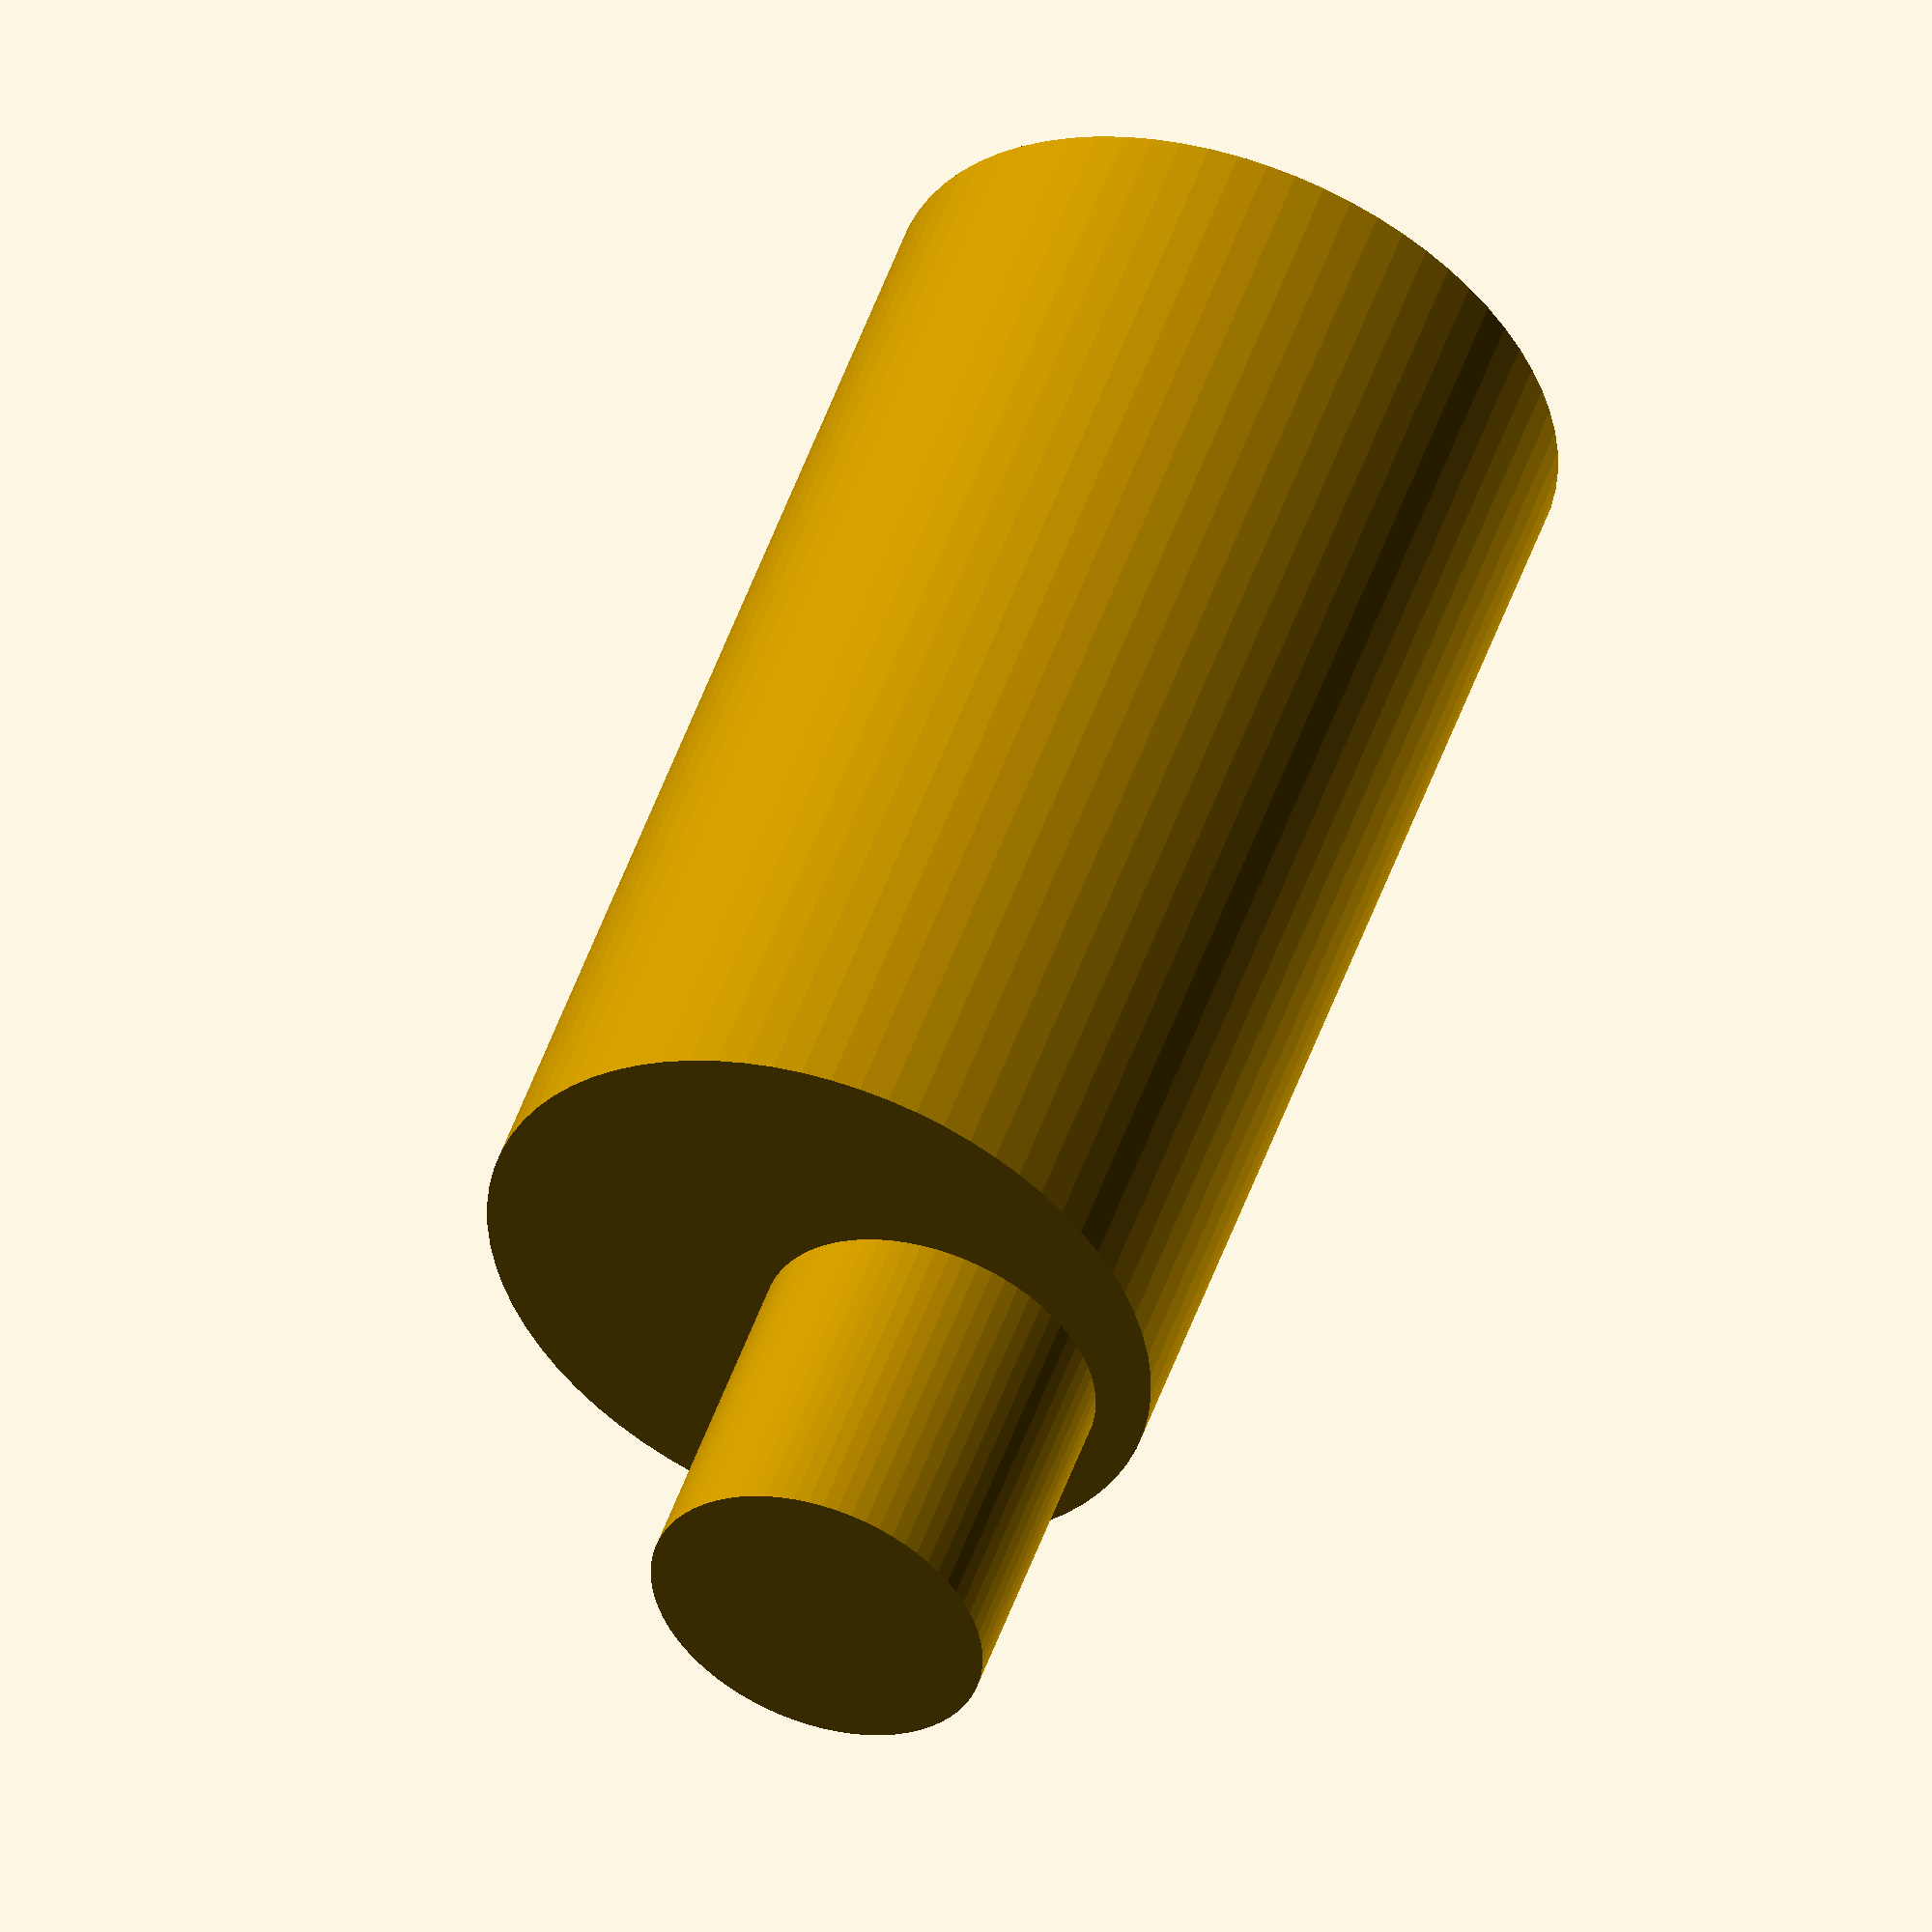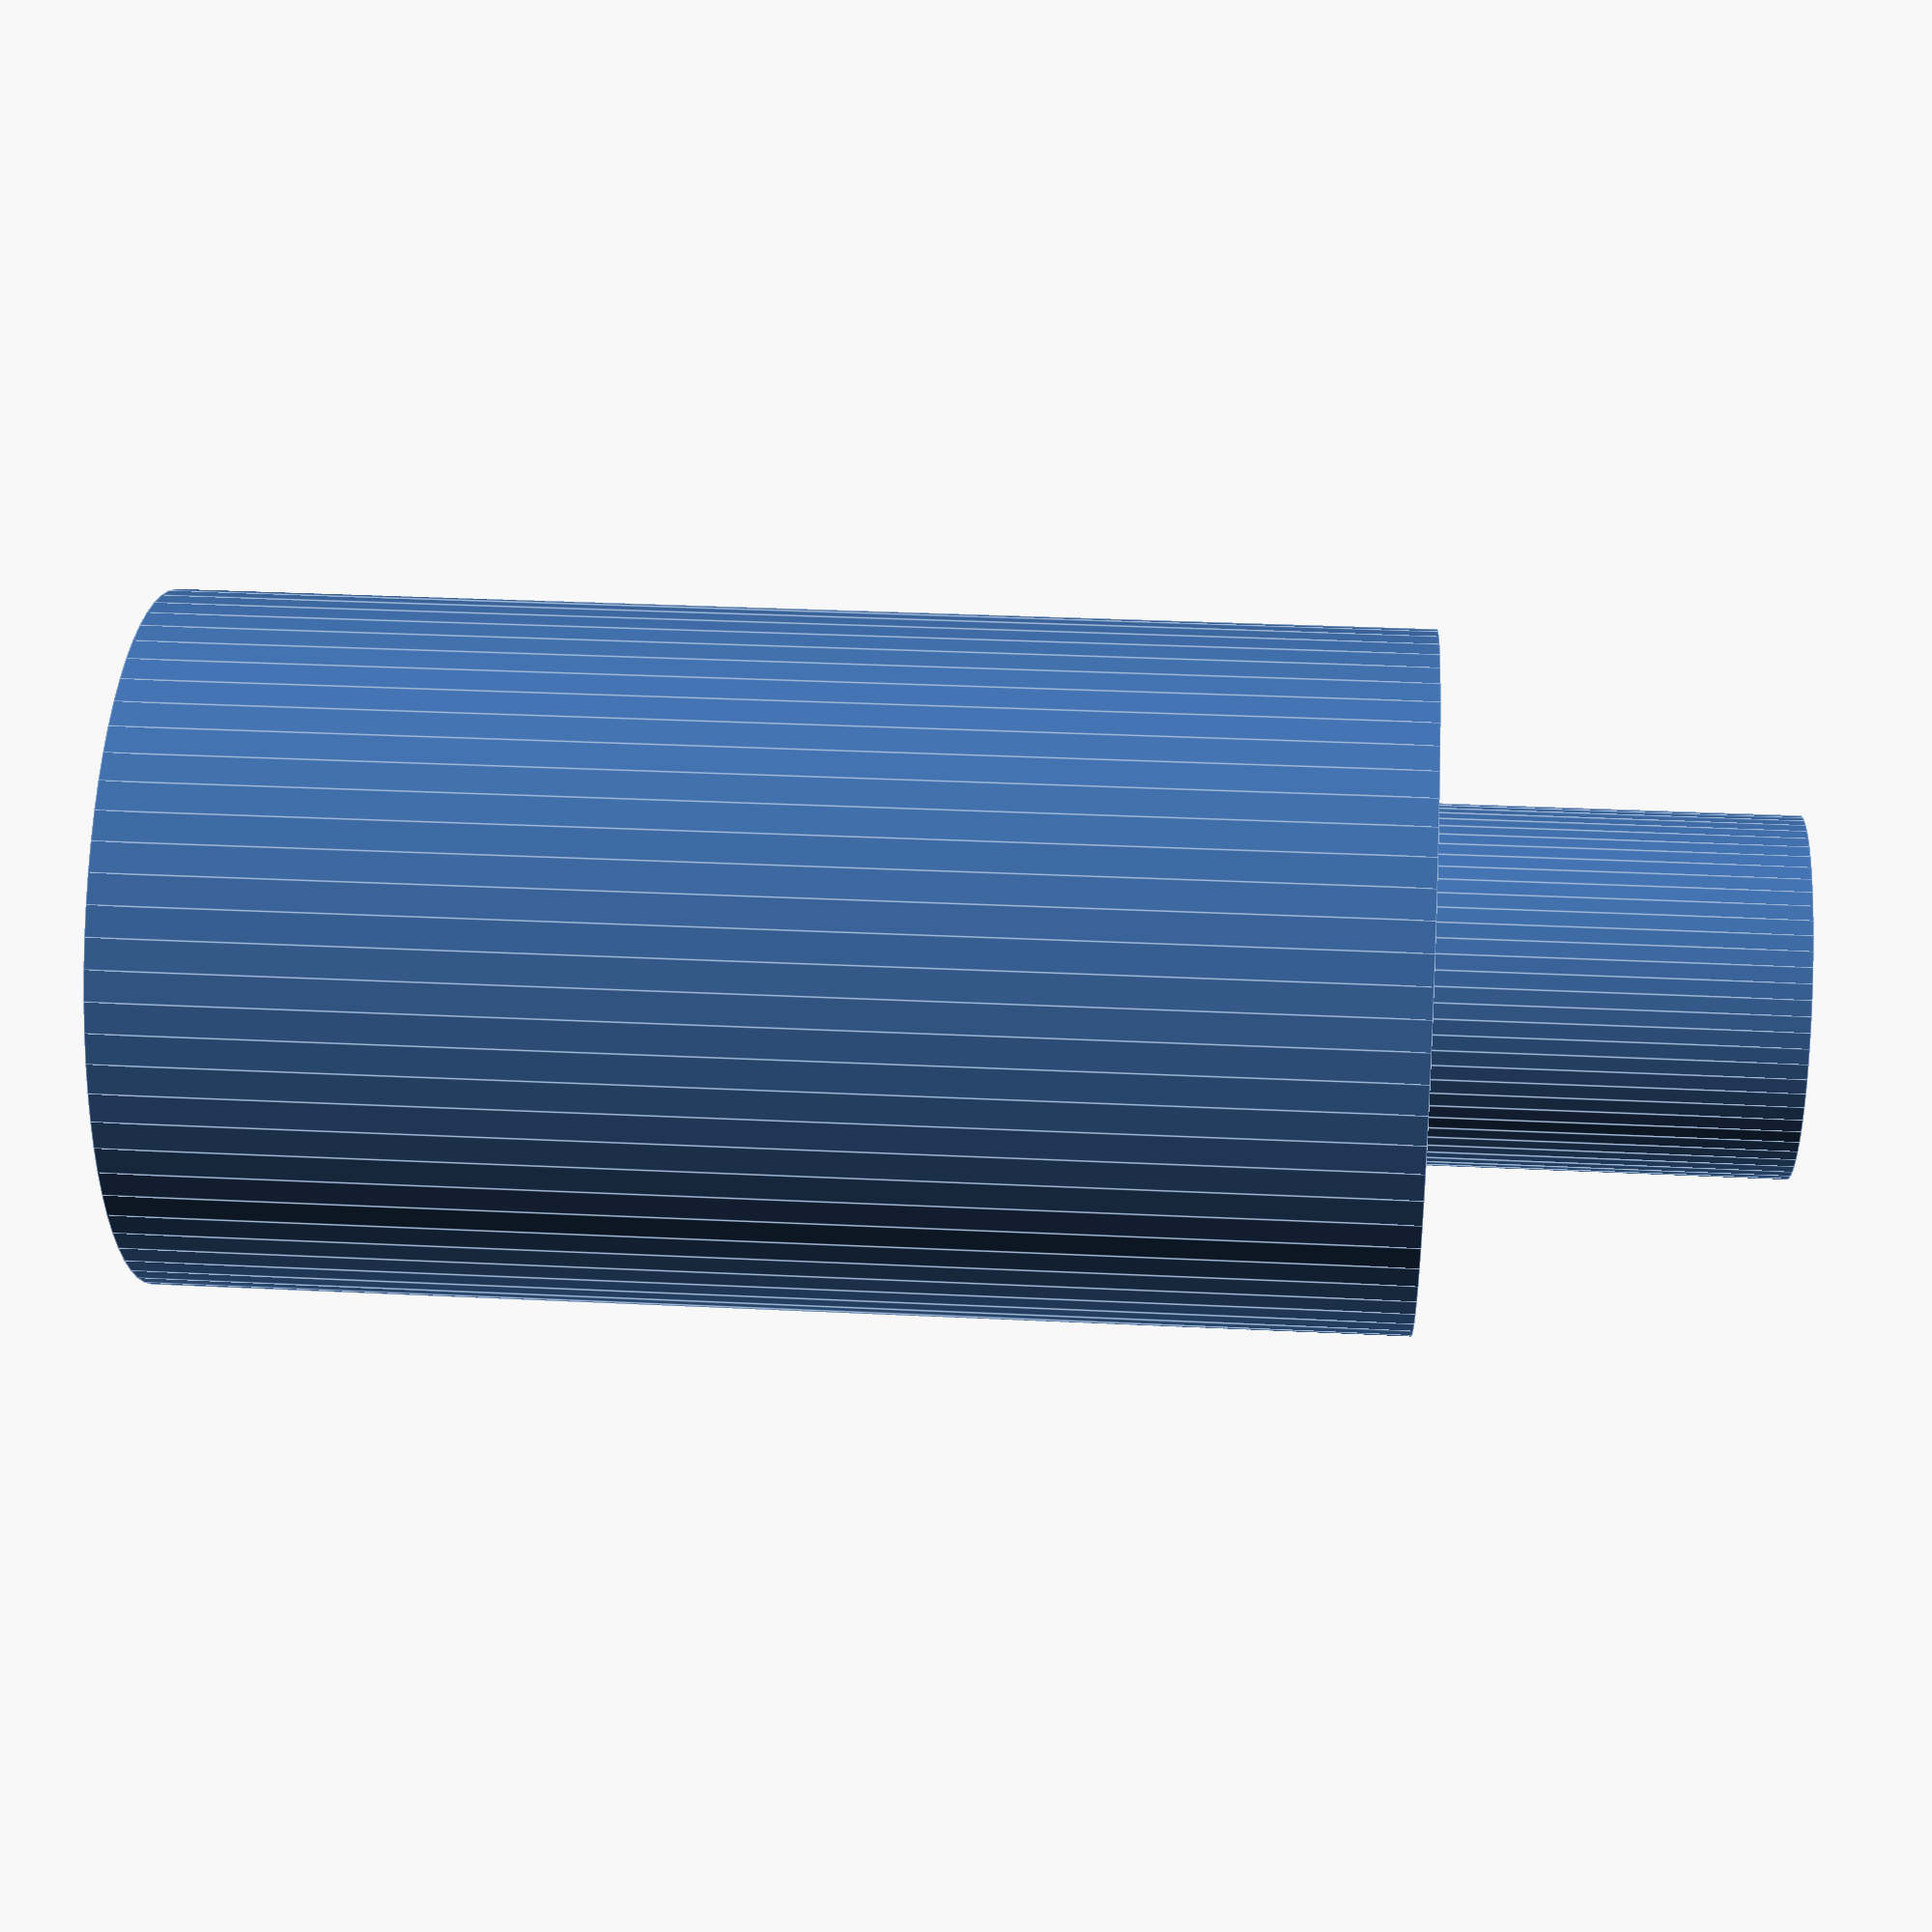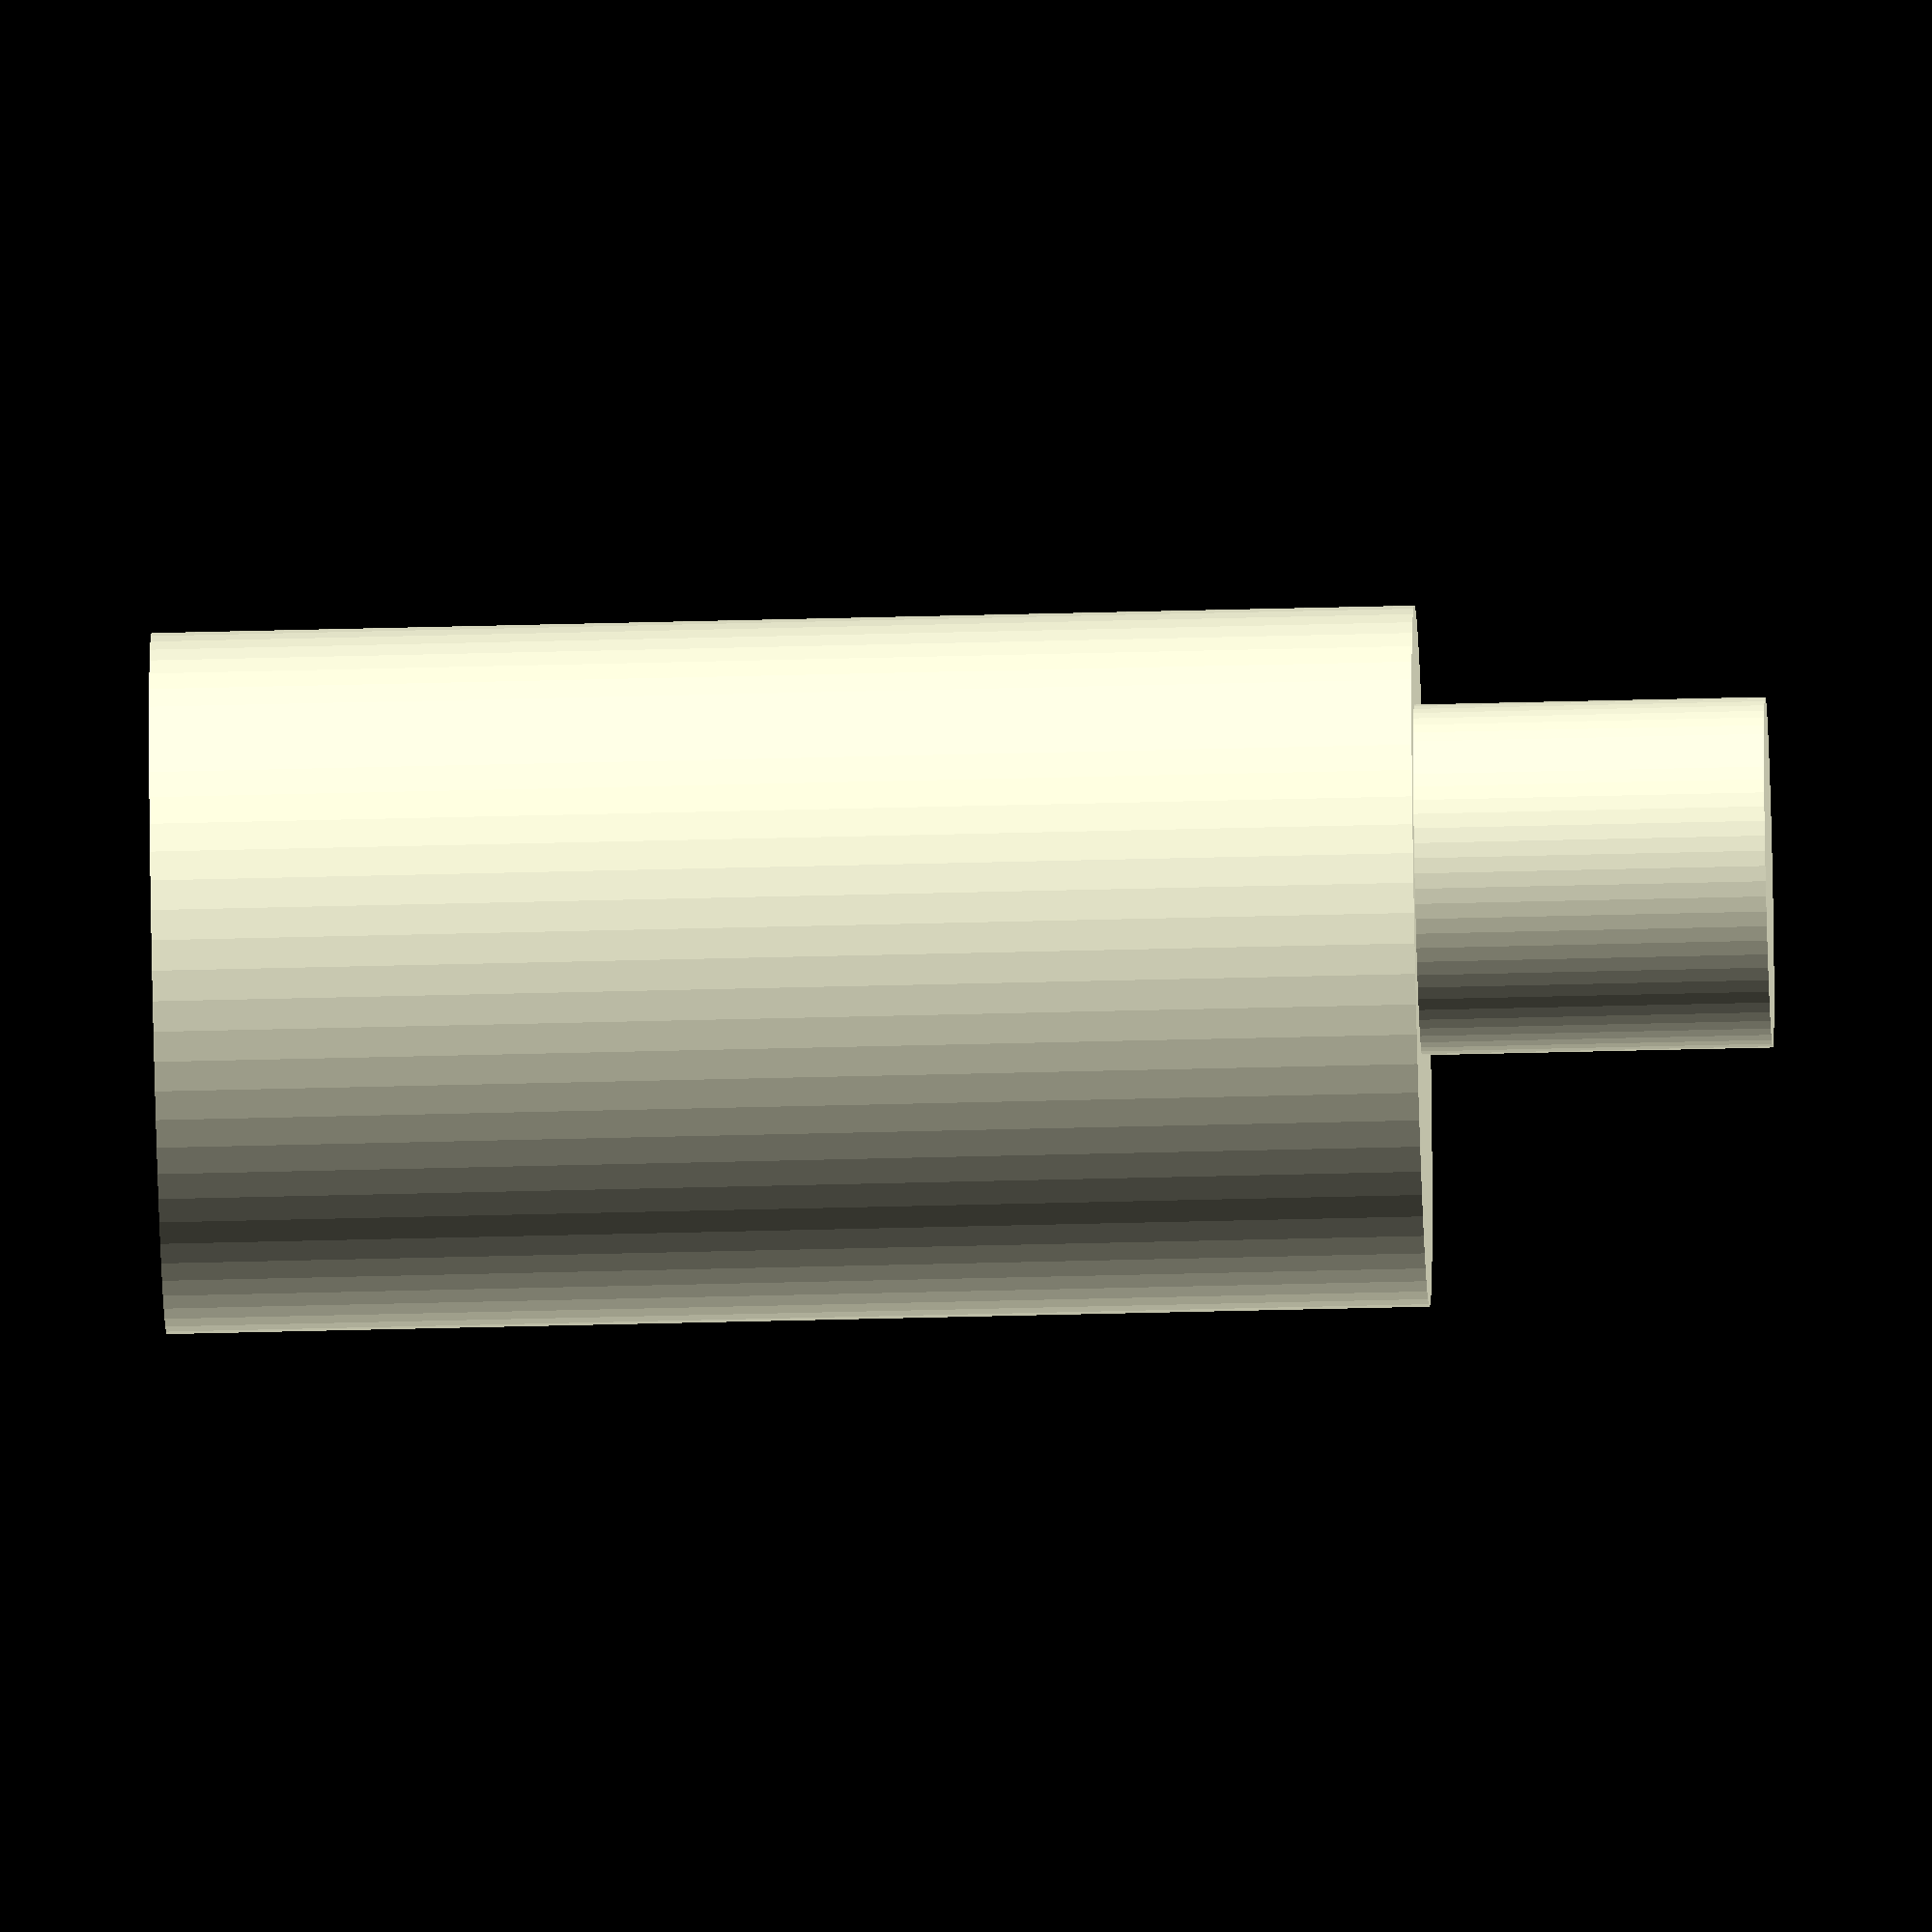
<openscad>
$fa = 5; //minimum=0.01
$fs = 0.1; //minimum=0.01

ecce = 1.8;
d_ecceshaft = 8;
d_eccebearing = 14;

d_motshaft = 5;
l_motshaft = 8;//13;

d_shaftholder = 10;

module shaft_hole(){
    hull(){
        translate([0,0,l_motshaft+6])
        cylinder(h=0.1,r=0.1);
        cylinder(h=l_motshaft,r=d_motshaft/2);
    }
}

module shaft_holder(){
    union(){
        //shaft holder
        cylinder(h=l_motshaft+10,r=d_shaftholder/2,center=false);
        //eccentric shaft
        translate([ecce,0,0])
        cylinder(h=l_motshaft+15,r=d_motshaft/2);
    }
}

difference(){
    shaft_holder();
    shaft_hole();
}

</openscad>
<views>
elev=129.4 azim=202.1 roll=161.2 proj=o view=wireframe
elev=330.9 azim=208.6 roll=274.3 proj=p view=edges
elev=227.2 azim=349.9 roll=268.3 proj=o view=solid
</views>
